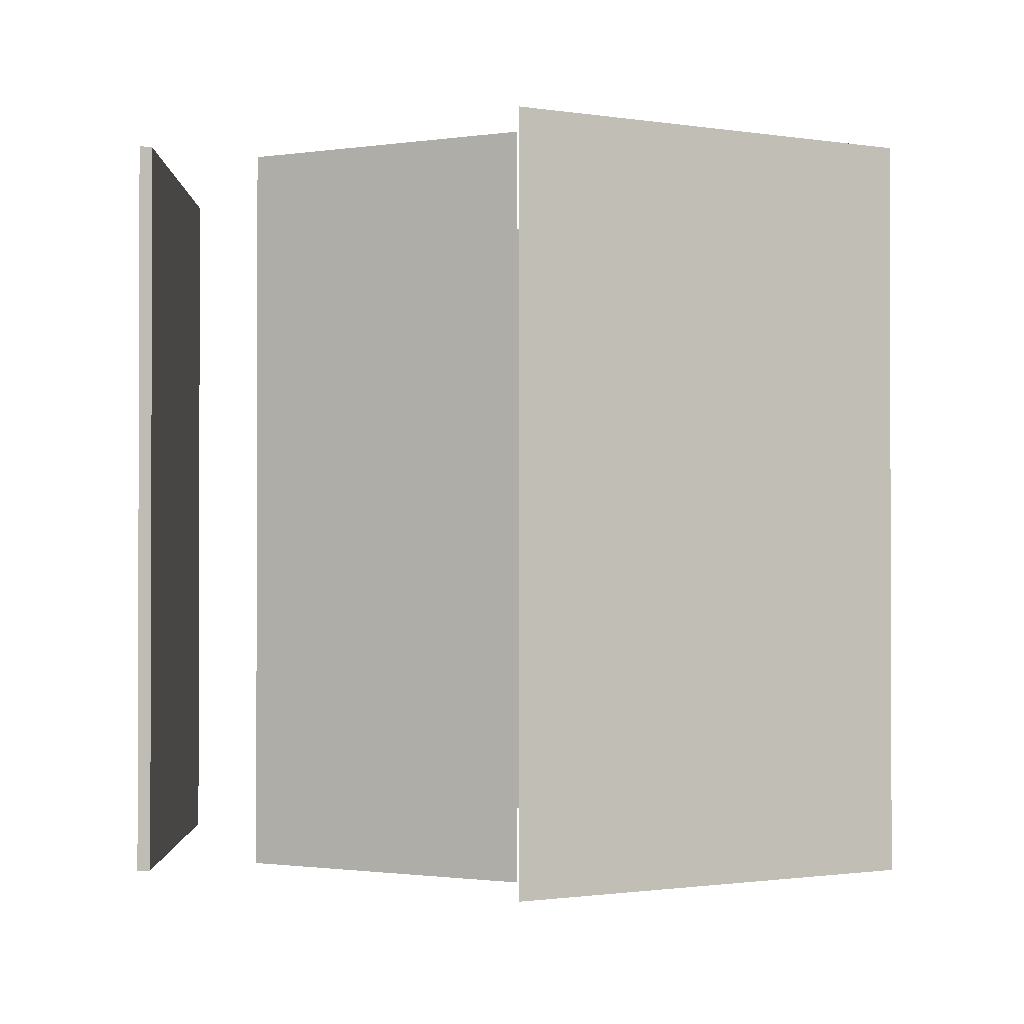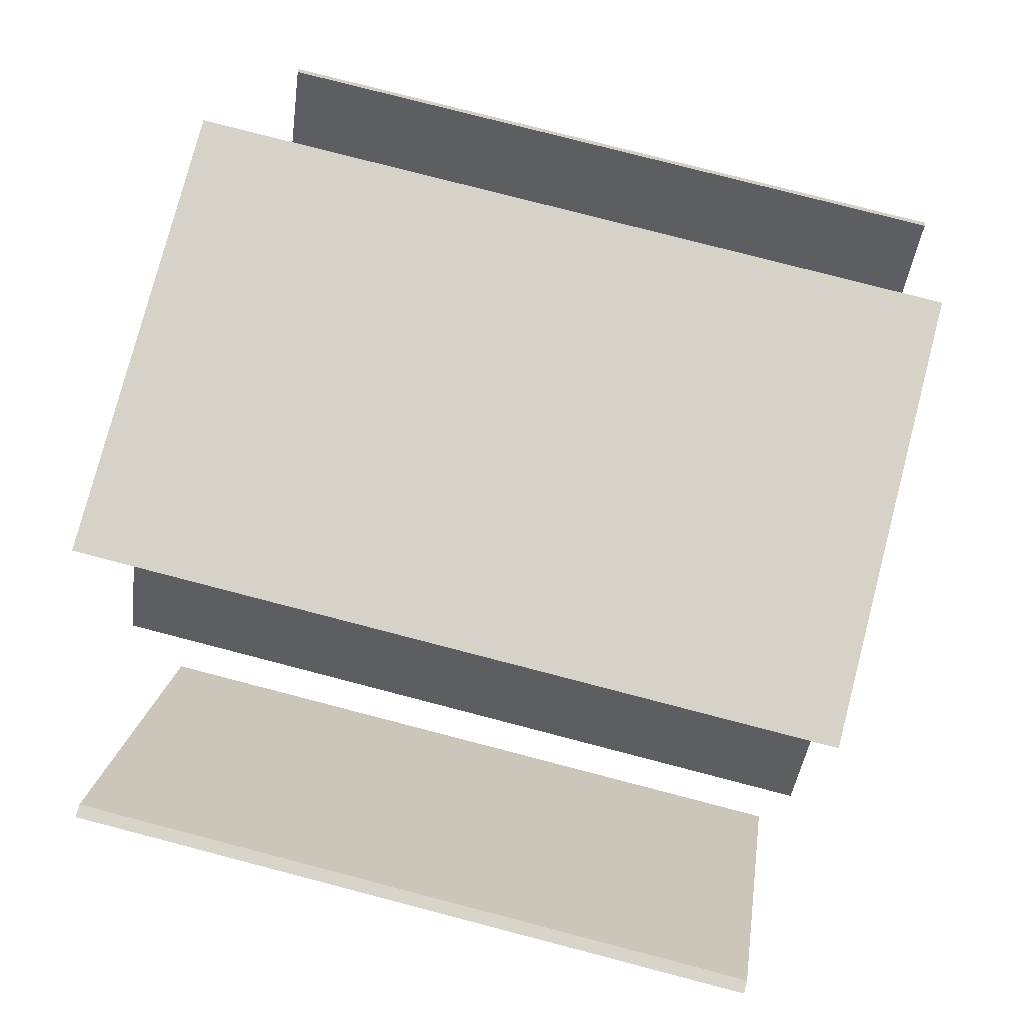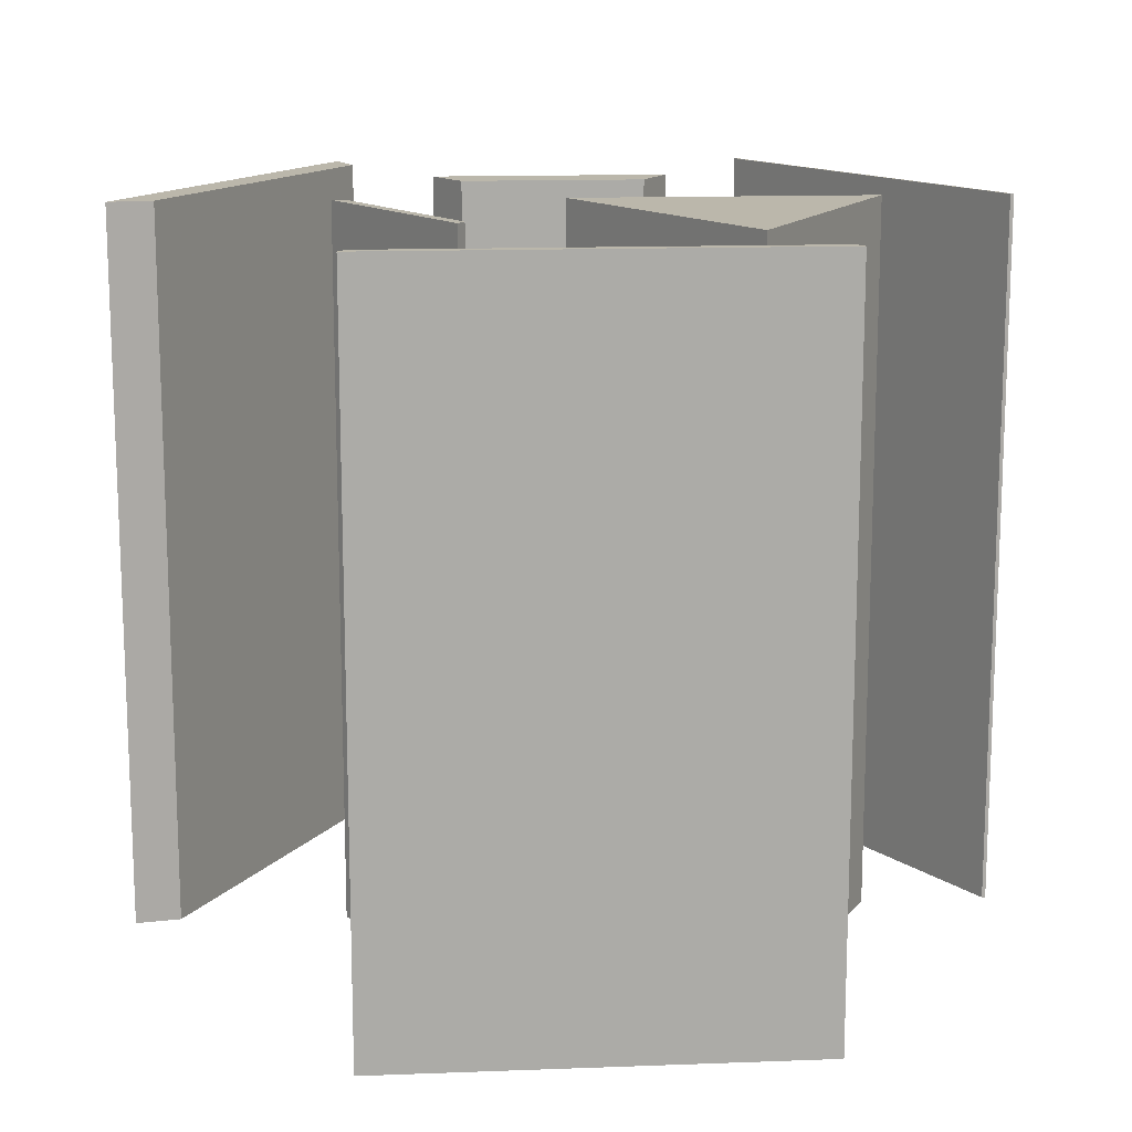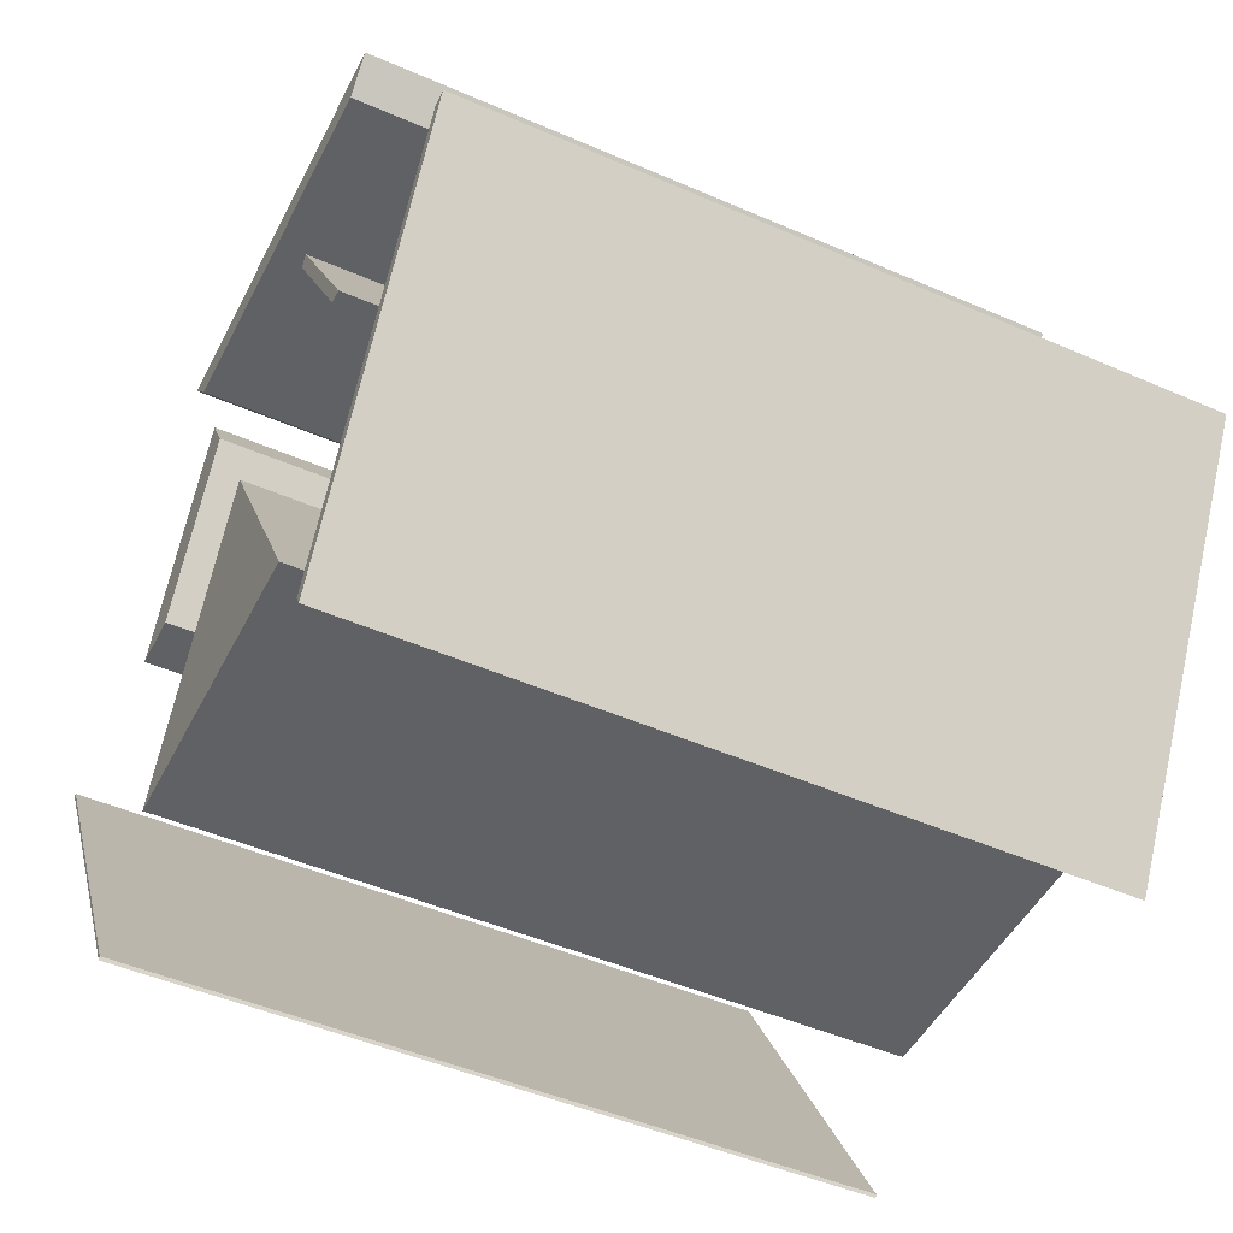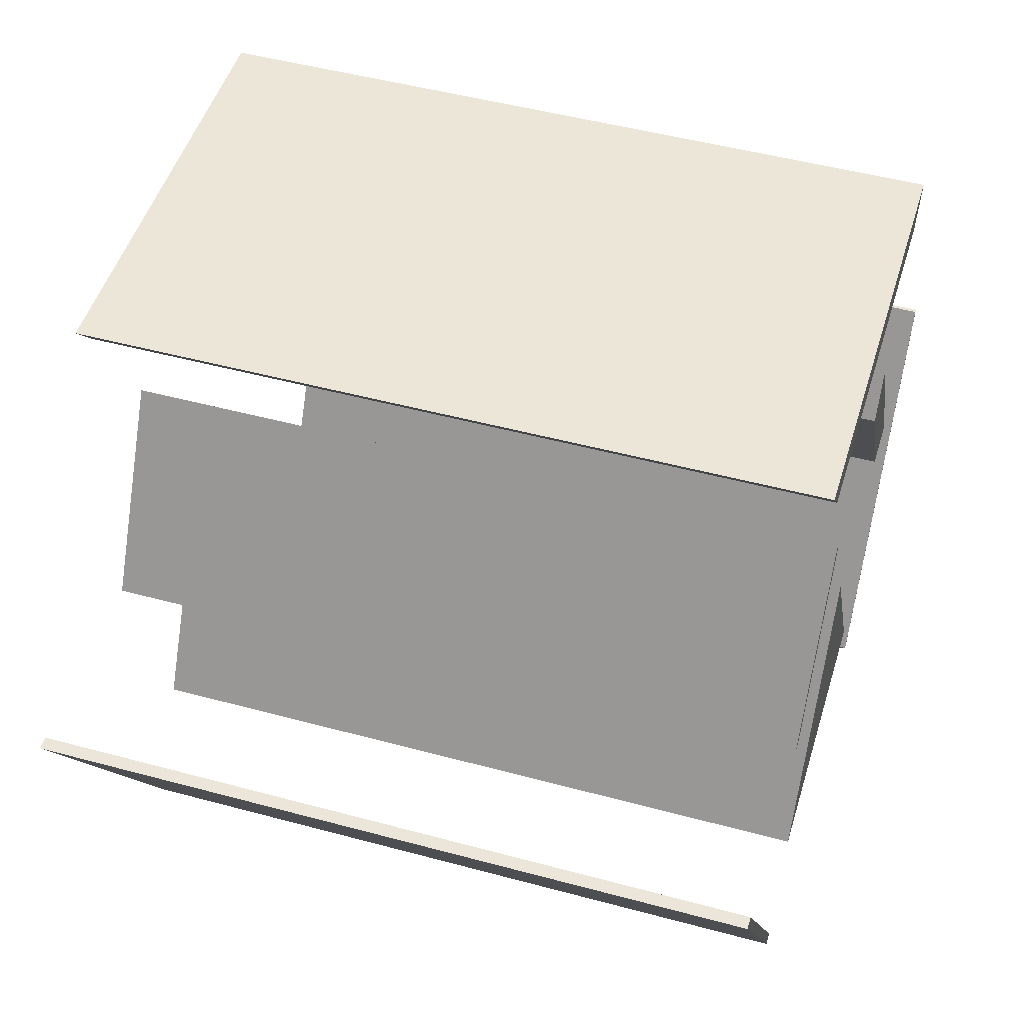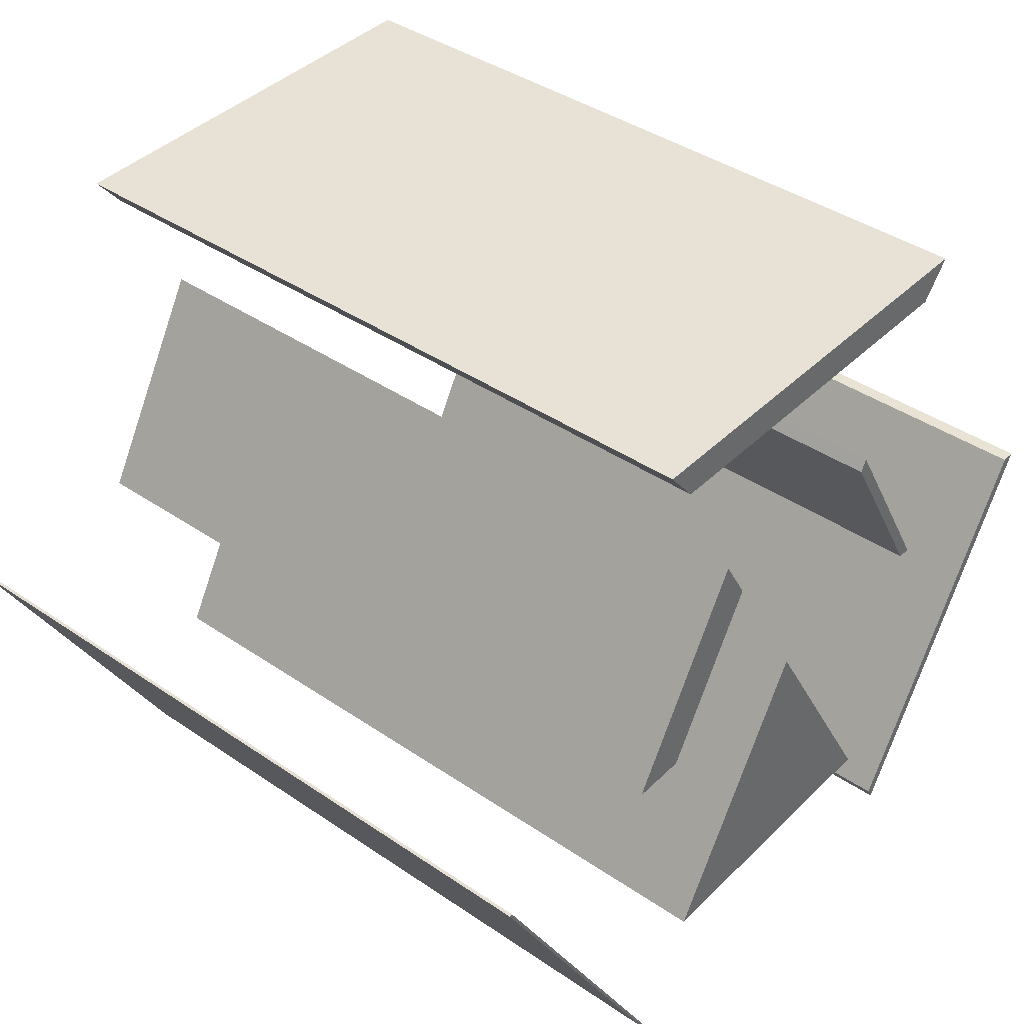
<metadata>
{"format":"obj","ext":"obj","renderer":"f3d","projection":"perspective","resolution":1024,"background":"white","views":[{"elev":-1.1,"azim":29.1,"up":"+Z"},{"elev":77.6,"azim":-75.4,"up":"+Y"},{"elev":14.2,"azim":-64.7,"up":"+Z"},{"elev":-47.8,"azim":-116.1,"up":"+Y"},{"elev":49.1,"azim":-73.3,"up":"+Y"},{"elev":40.4,"azim":130.0,"up":"+Y"}]}
</metadata>
<code>
v 0 0 2.5
v -1.053 -1.824 2.5
v 1.053 -1.824 2.5
v 1.302 2.356 2.5
v -1.302 2.356 2.5
v 1.501 2.598 2.5
v -1.501 2.598 2.5
v 1.279 -0.0001509 2.5
v 0.6392 1.107 2.5
v 1.656 -0.0001422 2.5
v 0.8276 1.434 2.5
v -2.905 -0.002501 2.5
v -1.455 -2.515 2.5
v -3 0.0008324 2.5
v -1.5 -2.599 2.5
v -0.7224 1.253 2.5
v -1.446 -0.0006578 2.5
v -0.7688 1.334 2.5
v -1.539 -0.001076 2.5
v 1.489 -2.577 2.5
v 2.976 -0.0007295 2.5
v 1.5 -2.599 2.5
v 3 0.0008324 2.5
v 0 0 -2.5
v -1.053 -1.824 -2.5
v 1.053 -1.824 -2.5
v 1.302 2.356 -2.5
v -1.302 2.356 -2.5
v 1.501 2.598 -2.5
v -1.501 2.598 -2.5
v 1.279 -0.0001509 -2.5
v 0.6392 1.107 -2.5
v 1.656 -0.0001422 -2.5
v 0.8276 1.434 -2.5
v -2.905 -0.002501 -2.5
v -1.455 -2.515 -2.5
v -3 0.0008324 -2.5
v -1.5 -2.599 -2.5
v -0.7224 1.253 -2.5
v -1.446 -0.0006578 -2.5
v -0.7688 1.334 -2.5
v -1.539 -0.001076 -2.5
v 1.489 -2.577 -2.5
v 2.976 -0.0007295 -2.5
v 1.5 -2.599 -2.5
v 3 0.0008324 -2.5
f 1 2 3
f 4 5 6
f 6 7 5
f 8 9 10
f 10 11 9
f 12 13 14
f 14 15 13
f 16 17 18
f 18 19 17
f 20 21 22
f 22 23 21
f 24 25 26
f 27 28 29
f 29 30 28
f 31 32 33
f 33 34 32
f 35 36 37
f 37 38 36
f 39 40 41
f 41 42 40
f 43 44 45
f 45 46 44
f 1 2 24
f 24 25 2
f 2 3 25
f 25 26 3
f 3 1 26
f 26 24 1
f 4 5 27
f 27 28 5
f 5 7 28
f 28 30 7
f 7 6 30
f 30 29 6
f 6 4 29
f 29 27 4
f 8 9 31
f 31 32 9
f 9 11 32
f 32 34 11
f 11 10 34
f 34 33 10
f 10 8 33
f 33 31 8
f 12 13 35
f 35 36 13
f 13 15 36
f 36 38 15
f 15 14 38
f 38 37 14
f 14 12 37
f 37 35 12
f 16 17 39
f 39 40 17
f 17 19 40
f 40 42 19
f 19 18 42
f 42 41 18
f 18 16 41
f 41 39 16
f 20 21 43
f 43 44 21
f 21 23 44
f 44 46 23
f 23 22 46
f 46 45 22
f 22 20 45
f 45 43 20

</code>
